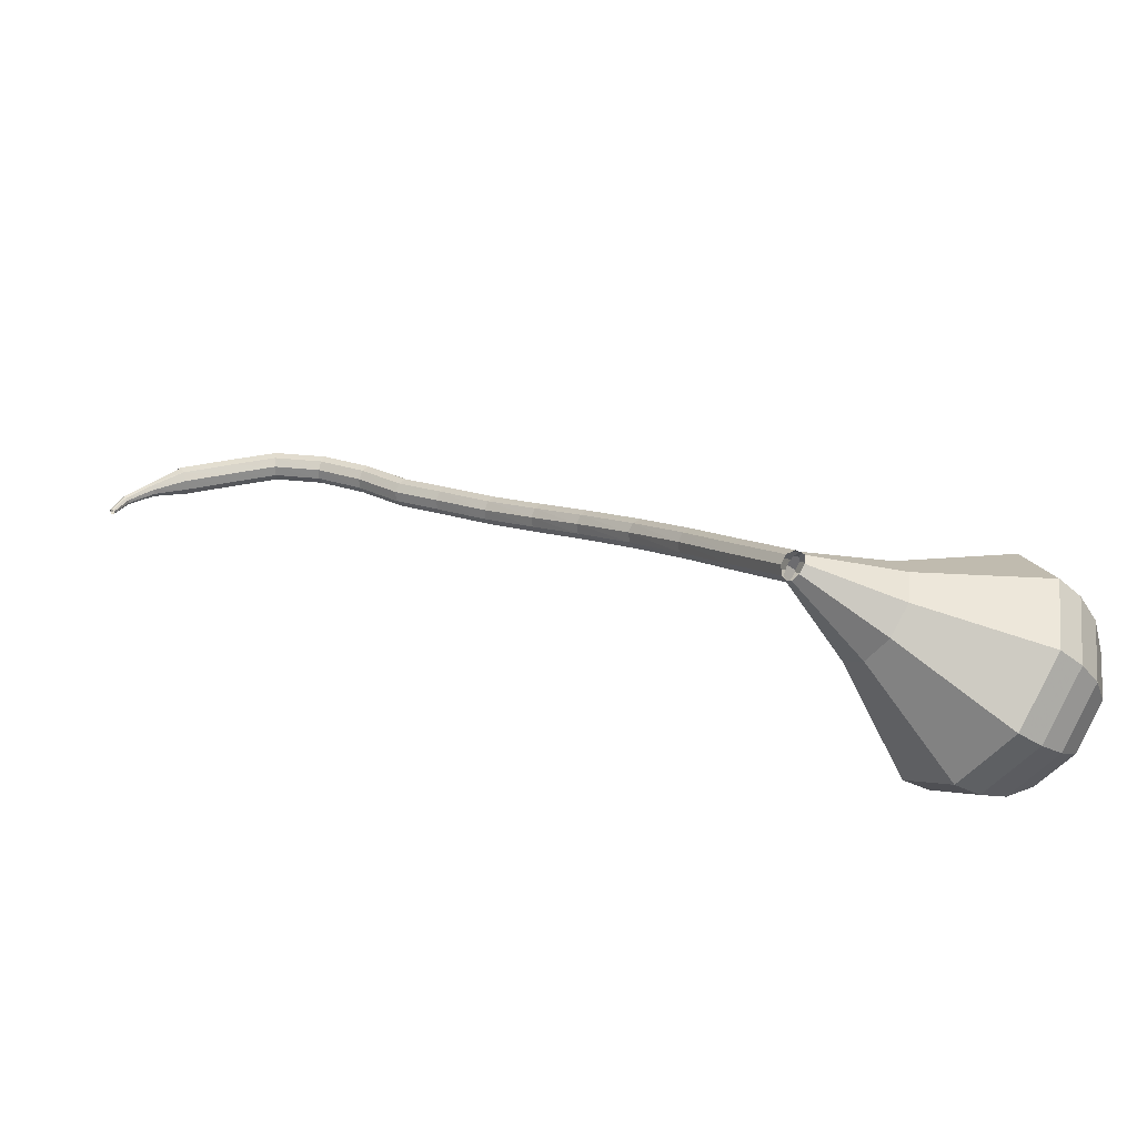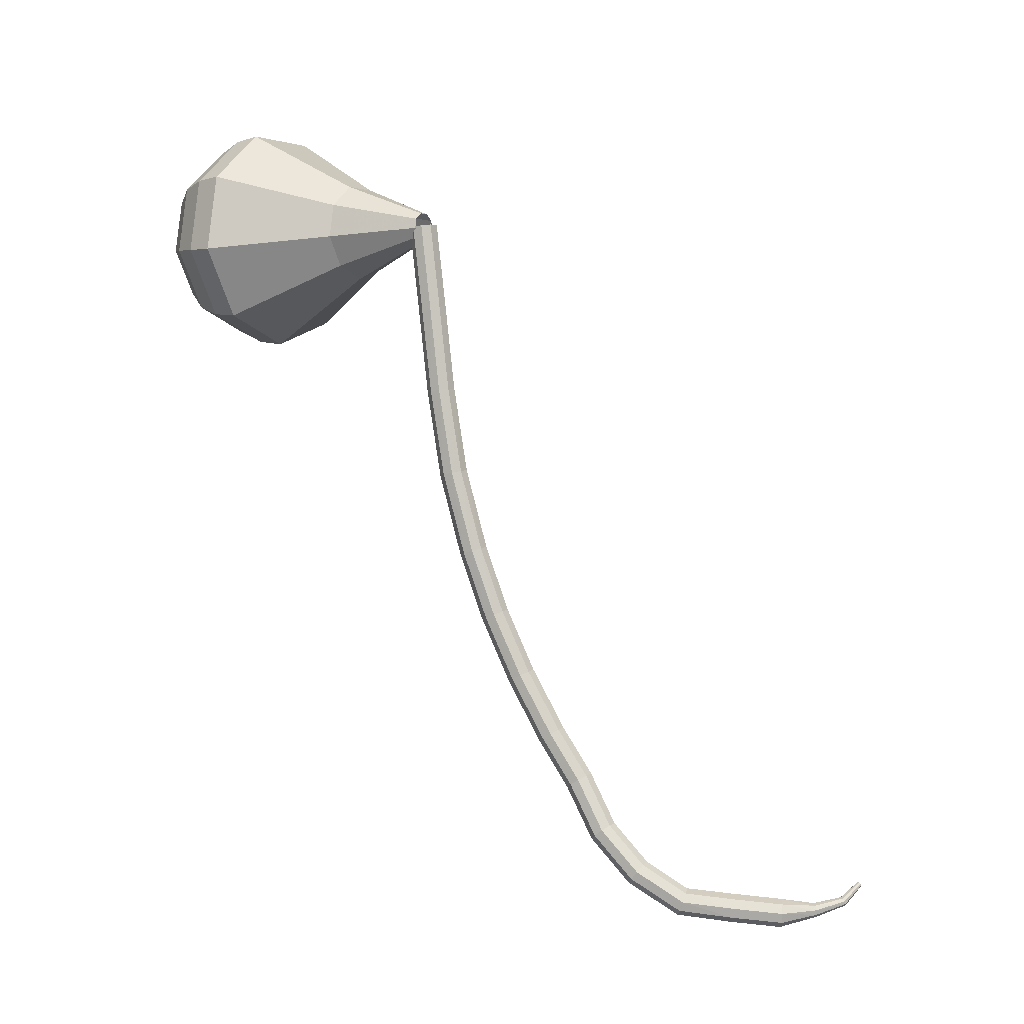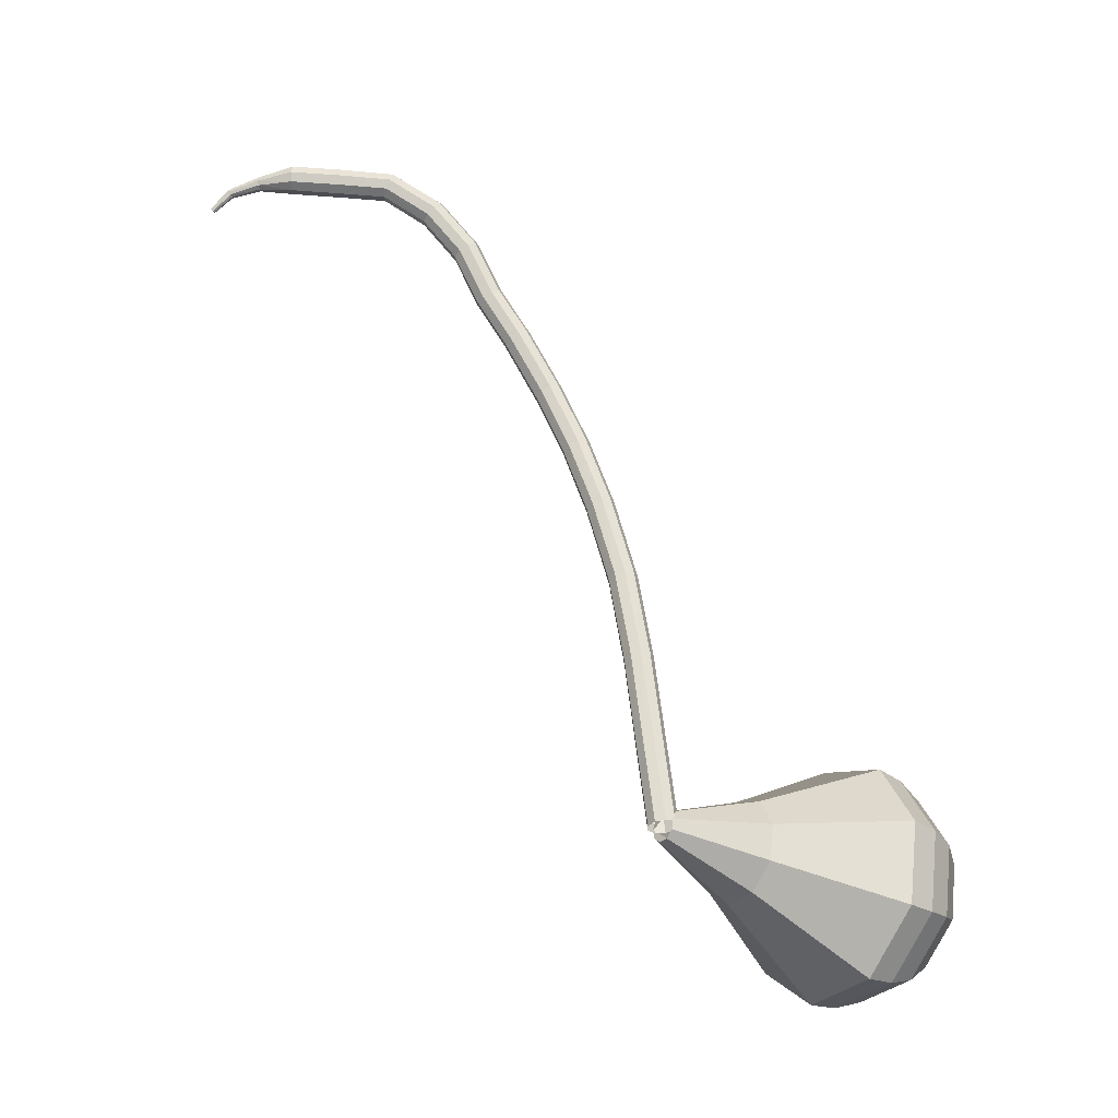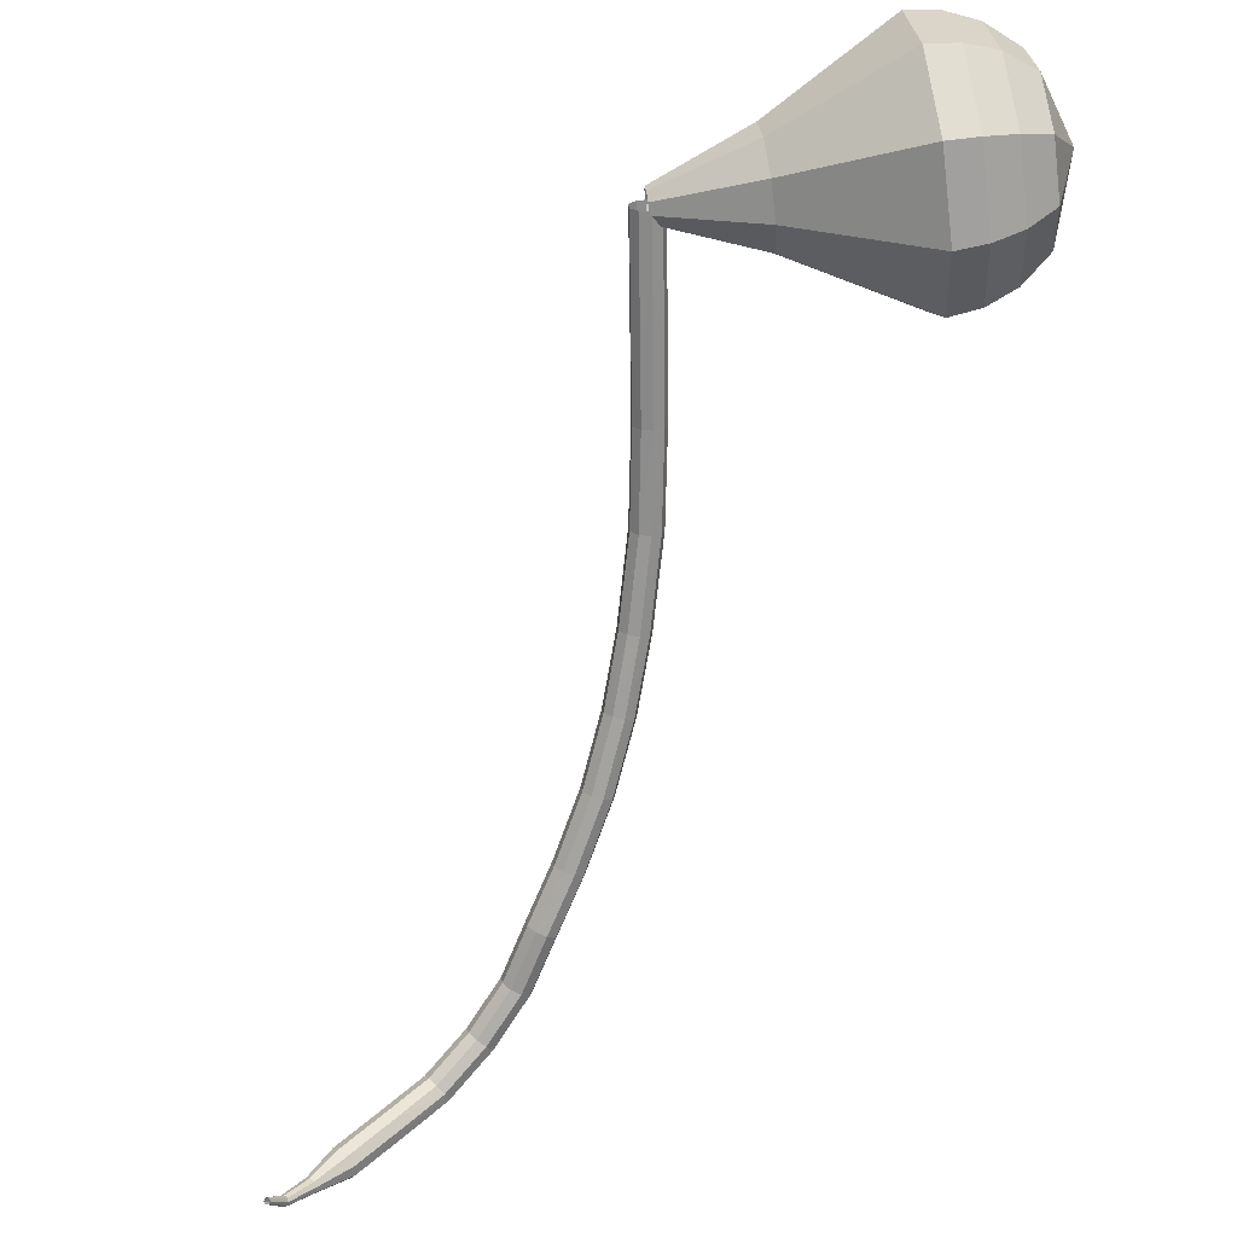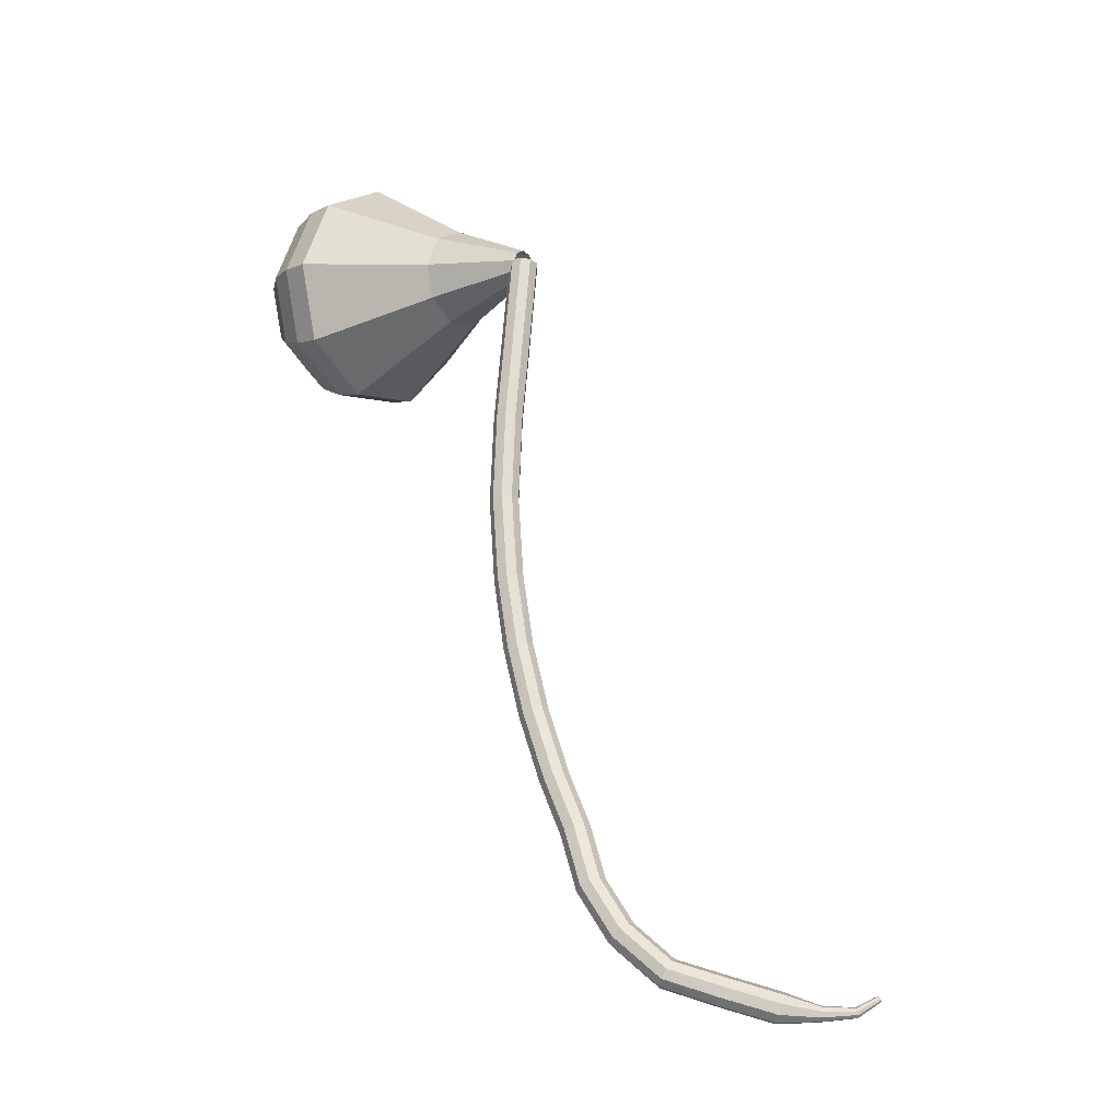
<metadata>
{"format":"obj","ext":"obj","renderer":"f3d","projection":"perspective","resolution":1024,"background":"white","views":[{"elev":25.4,"azim":164.6,"up":"+Z"},{"elev":74.5,"azim":7.0,"up":"+Z"},{"elev":73.9,"azim":-173.1,"up":"+Z"},{"elev":46.4,"azim":137.9,"up":"+Y"},{"elev":52.7,"azim":18.1,"up":"+Z"}]}
</metadata>
<code>
g tube1
v 217.6 128.8 162
v 217.7 129 161.4
v 218.3 129.2 161.1
v 219 129.4 161.2
v 219.4 129.3 161.7
v 219.5 129.2 162.3
v 219.1 128.9 162.8
v 218.4 128.7 163
v 217.8 128.7 162.6
v 217.6 128.8 162
v 218.9 123.3 160.4
v 219.1 123.5 159.8
v 219.6 123.7 159.5
v 220.3 123.8 159.6
v 220.7 123.8 160.1
v 220.8 123.6 160.8
v 220.4 123.4 161.3
v 219.7 123.2 161.4
v 219.2 123.1 161
v 218.9 123.3 160.4
v 220.2 117.6 158.8
v 220.4 117.8 158.2
v 221 118 157.9
v 221.6 118.2 158
v 222.1 118.1 158.5
v 222.1 118 159.2
v 221.7 117.7 159.7
v 221.1 117.5 159.8
v 220.5 117.5 159.4
v 220.2 117.6 158.8
v 221.9 111.9 157.2
v 222 112.1 156.6
v 222.6 112.4 156.3
v 223.2 112.6 156.4
v 223.7 112.6 156.9
v 223.7 112.4 157.6
v 223.3 112.2 158.1
v 222.7 111.9 158.2
v 222.1 111.8 157.9
v 221.9 111.9 157.2
v 224 106.5 155.8
v 224.1 106.8 155.2
v 224.6 107.1 154.9
v 225.3 107.3 155
v 225.7 107.4 155.5
v 225.8 107.3 156.2
v 225.4 107 156.7
v 224.8 106.7 156.8
v 224.3 106.5 156.5
v 224 106.5 155.8
v 226.1 102.2 154.8
v 226.3 102.4 154.1
v 226.7 102.8 153.8
v 227.4 103.1 153.9
v 227.8 103.2 154.4
v 227.9 103.1 155.1
v 227.5 102.8 155.6
v 226.9 102.4 155.7
v 226.4 102.2 155.4
v 226.1 102.2 154.8
v 228.6 98.09 153.9
v 228.7 98.3 153.2
v 229.2 98.66 152.9
v 229.8 99.01 153
v 230.2 99.18 153.5
v 230.2 99.09 154.2
v 229.9 98.79 154.7
v 229.3 98.41 154.9
v 228.8 98.14 154.5
v 228.6 98.09 153.9
v 231.3 94.15 153.3
v 231.4 94.34 152.7
v 231.9 94.72 152.3
v 232.4 95.11 152.5
v 232.8 95.32 153
v 232.9 95.26 153.7
v 232.5 94.96 154.2
v 232 94.55 154.3
v 231.5 94.23 154
v 231.3 94.15 153.3
v 233.6 91.15 153
v 233.8 91.31 152.3
v 234.3 91.67 152
v 234.8 92.05 152.1
v 235.2 92.28 152.6
v 235.2 92.24 153.3
v 234.9 91.96 153.8
v 234.3 91.57 153.9
v 233.8 91.25 153.6
v 233.6 91.15 153
v 235.8 87.71 152.8
v 235.9 87.87 152.2
v 236.4 88.24 151.9
v 236.9 88.67 152
v 237.3 88.94 152.5
v 237.3 88.93 153.2
v 236.9 88.65 153.7
v 236.4 88.23 153.8
v 236 87.85 153.5
v 235.8 87.71 152.8
v 238.7 84.93 152.9
v 238.9 85.12 152.2
v 239.2 85.6 151.9
v 239.6 86.16 152
v 239.8 86.52 152.5
v 239.8 86.52 153.2
v 239.6 86.16 153.7
v 239.2 85.61 153.9
v 238.9 85.12 153.5
v 238.7 84.93 152.9
v 242.4 83.11 152.9
v 242.4 83.34 152.2
v 242.6 83.92 151.9
v 242.7 84.58 152
v 242.9 85 152.5
v 242.9 84.99 153.2
v 242.8 84.56 153.7
v 242.6 83.91 153.8
v 242.5 83.34 153.5
v 242.4 83.11 152.9
v 246.1 83.09 152.7
v 246.1 83.32 152
v 246.1 83.92 151.7
v 246.1 84.59 151.8
v 246.1 85.03 152.3
v 246.1 85.03 153
v 246.2 84.59 153.5
v 246.2 83.92 153.7
v 246.2 83.33 153.3
v 246.1 83.09 152.7
v 249.7 83.17 152.5
v 249.6 83.4 151.9
v 249.6 83.99 151.5
v 249.5 84.66 151.6
v 249.5 85.1 152.2
v 249.5 85.1 152.8
v 249.6 84.67 153.4
v 249.7 84 153.5
v 249.7 83.41 153.1
v 249.7 83.17 152.5
v 252.2 84.21 152.3
v 252.1 84.31 151.9
v 252 84.58 151.8
v 251.9 84.91 151.8
v 251.9 85.13 152.1
v 251.9 85.14 152.4
v 252 84.94 152.7
v 252.1 84.62 152.7
v 252.2 84.33 152.6
v 252.2 84.21 152.3
v 254.2 85.29 152
v 254.2 85.34 151.8
v 254.1 85.49 151.7
v 253.9 85.67 151.7
v 253.9 85.8 151.9
v 253.9 85.82 152.1
v 254 85.71 152.3
v 254.1 85.53 152.3
v 254.2 85.37 152.2
v 254.2 85.29 152
v 255.3 86.82 151.8
v 255.3 86.84 151.7
v 255.2 86.9 151.6
v 255.1 86.99 151.6
v 255 87.05 151.7
v 255 87.06 151.9
v 255.1 87.02 152
v 255.2 86.93 152
v 255.3 86.86 151.9
v 255.3 86.82 151.8
f 1 2 12
f 12 11 1
f 2 3 13
f 13 12 2
f 3 4 14
f 14 13 3
f 4 5 15
f 15 14 4
f 5 6 16
f 16 15 5
f 6 7 17
f 17 16 6
f 7 8 18
f 18 17 7
f 8 9 19
f 19 18 8
f 9 10 20
f 20 19 9
f 11 12 22
f 22 21 11
f 12 13 23
f 23 22 12
f 13 14 24
f 24 23 13
f 14 15 25
f 25 24 14
f 15 16 26
f 26 25 15
f 16 17 27
f 27 26 16
f 17 18 28
f 28 27 17
f 18 19 29
f 29 28 18
f 19 20 30
f 30 29 19
f 21 22 32
f 32 31 21
f 22 23 33
f 33 32 22
f 23 24 34
f 34 33 23
f 24 25 35
f 35 34 24
f 25 26 36
f 36 35 25
f 26 27 37
f 37 36 26
f 27 28 38
f 38 37 27
f 28 29 39
f 39 38 28
f 29 30 40
f 40 39 29
f 31 32 42
f 42 41 31
f 32 33 43
f 43 42 32
f 33 34 44
f 44 43 33
f 34 35 45
f 45 44 34
f 35 36 46
f 46 45 35
f 36 37 47
f 47 46 36
f 37 38 48
f 48 47 37
f 38 39 49
f 49 48 38
f 39 40 50
f 50 49 39
f 41 42 52
f 52 51 41
f 42 43 53
f 53 52 42
f 43 44 54
f 54 53 43
f 44 45 55
f 55 54 44
f 45 46 56
f 56 55 45
f 46 47 57
f 57 56 46
f 47 48 58
f 58 57 47
f 48 49 59
f 59 58 48
f 49 50 60
f 60 59 49
f 51 52 62
f 62 61 51
f 52 53 63
f 63 62 52
f 53 54 64
f 64 63 53
f 54 55 65
f 65 64 54
f 55 56 66
f 66 65 55
f 56 57 67
f 67 66 56
f 57 58 68
f 68 67 57
f 58 59 69
f 69 68 58
f 59 60 70
f 70 69 59
f 61 62 72
f 72 71 61
f 62 63 73
f 73 72 62
f 63 64 74
f 74 73 63
f 64 65 75
f 75 74 64
f 65 66 76
f 76 75 65
f 66 67 77
f 77 76 66
f 67 68 78
f 78 77 67
f 68 69 79
f 79 78 68
f 69 70 80
f 80 79 69
f 71 72 82
f 82 81 71
f 72 73 83
f 83 82 72
f 73 74 84
f 84 83 73
f 74 75 85
f 85 84 74
f 75 76 86
f 86 85 75
f 76 77 87
f 87 86 76
f 77 78 88
f 88 87 77
f 78 79 89
f 89 88 78
f 79 80 90
f 90 89 79
f 81 82 92
f 92 91 81
f 82 83 93
f 93 92 82
f 83 84 94
f 94 93 83
f 84 85 95
f 95 94 84
f 85 86 96
f 96 95 85
f 86 87 97
f 97 96 86
f 87 88 98
f 98 97 87
f 88 89 99
f 99 98 88
f 89 90 100
f 100 99 89
f 91 92 102
f 102 101 91
f 92 93 103
f 103 102 92
f 93 94 104
f 104 103 93
f 94 95 105
f 105 104 94
f 95 96 106
f 106 105 95
f 96 97 107
f 107 106 96
f 97 98 108
f 108 107 97
f 98 99 109
f 109 108 98
f 99 100 110
f 110 109 99
f 101 102 112
f 112 111 101
f 102 103 113
f 113 112 102
f 103 104 114
f 114 113 103
f 104 105 115
f 115 114 104
f 105 106 116
f 116 115 105
f 106 107 117
f 117 116 106
f 107 108 118
f 118 117 107
f 108 109 119
f 119 118 108
f 109 110 120
f 120 119 109
f 111 112 122
f 122 121 111
f 112 113 123
f 123 122 112
f 113 114 124
f 124 123 113
f 114 115 125
f 125 124 114
f 115 116 126
f 126 125 115
f 116 117 127
f 127 126 116
f 117 118 128
f 128 127 117
f 118 119 129
f 129 128 118
f 119 120 130
f 130 129 119
f 121 122 132
f 132 131 121
f 122 123 133
f 133 132 122
f 123 124 134
f 134 133 123
f 124 125 135
f 135 134 124
f 125 126 136
f 136 135 125
f 126 127 137
f 137 136 126
f 127 128 138
f 138 137 127
f 128 129 139
f 139 138 128
f 129 130 140
f 140 139 129
f 131 132 142
f 142 141 131
f 132 133 143
f 143 142 132
f 133 134 144
f 144 143 133
f 134 135 145
f 145 144 134
f 135 136 146
f 146 145 135
f 136 137 147
f 147 146 136
f 137 138 148
f 148 147 137
f 138 139 149
f 149 148 138
f 139 140 150
f 150 149 139
f 141 142 152
f 152 151 141
f 142 143 153
f 153 152 142
f 143 144 154
f 154 153 143
f 144 145 155
f 155 154 144
f 145 146 156
f 156 155 145
f 146 147 157
f 157 156 146
f 147 148 158
f 158 157 147
f 148 149 159
f 159 158 148
f 149 150 160
f 160 159 149
f 151 152 162
f 162 161 151
f 152 153 163
f 163 162 152
f 153 154 164
f 164 163 153
f 154 155 165
f 165 164 154
f 155 156 166
f 166 165 155
f 156 157 167
f 167 166 156
f 157 158 168
f 168 167 157
f 158 159 169
f 169 168 158
f 159 160 170
f 170 169 159
v 218.6 130 162
v 219 129.8 161.5
v 219.1 129.2 161.2
v 219 128.5 161.3
v 218.6 128.1 161.7
v 218.3 128.1 162.3
v 218 128.6 162.7
v 218 129.2 162.8
v 218.2 129.8 162.5
v 218.6 130 162
v 213.8 132.9 158.6
v 215 132 156.7
v 215.5 129.9 155.8
v 215.1 127.6 156.1
v 214 126.2 157.6
v 212.6 126.3 159.5
v 211.7 127.9 161
v 211.7 130.2 161.3
v 212.5 132.2 160.4
v 213.8 132.9 158.6
v 212.3 134.2 157.4
v 213.9 132.9 155
v 214.5 130.2 153.7
v 214 127.1 154.1
v 212.4 125.2 156.1
v 210.7 125.4 158.7
v 209.5 127.5 160.7
v 209.4 130.6 161.1
v 210.5 133.2 159.8
v 212.3 134.2 157.4
v 210.8 135.4 156.3
v 212.7 133.9 153.2
v 213.6 130.4 151.6
v 212.8 126.6 152.2
v 210.9 124.3 154.7
v 208.7 124.5 157.9
v 207.2 127.1 160.4
v 207.2 131 160.9
v 208.6 134.3 159.3
v 210.8 135.4 156.3
v 209.2 136.7 155.1
v 211.6 134.9 151.5
v 212.6 130.7 149.6
v 211.7 126.2 150.3
v 209.4 123.3 153.2
v 206.8 123.5 157.1
v 205 126.7 160
v 204.9 131.4 160.7
v 206.6 135.3 158.8
v 209.2 136.7 155.1
v 207.7 138 154
v 210.4 135.9 149.8
v 211.6 131 147.5
v 210.6 125.7 148.3
v 207.9 122.4 151.8
v 204.8 122.6 156.2
v 202.7 126.3 159.7
v 202.6 131.8 160.5
v 204.6 136.4 158.2
v 207.7 138 154
v 206 137.9 152.9
v 208.7 135.8 148.8
v 209.8 131.1 146.6
v 208.8 126 147.3
v 206.3 122.8 150.7
v 203.2 123 155
v 201.2 126.6 158.4
v 201.1 131.8 159.1
v 203 136.3 157
v 206 137.9 152.9
v 204.3 137.2 151.7
v 206.7 135.4 148.1
v 207.7 131.1 146.1
v 206.8 126.5 146.8
v 204.5 123.7 149.8
v 201.8 123.9 153.7
v 200 127.1 156.7
v 200 131.8 157.3
v 201.6 135.8 155.4
v 204.3 137.2 151.7
v 202.5 135.7 150.6
v 204.4 134.3 147.8
v 205.1 131.1 146.3
v 204.5 127.6 146.8
v 202.7 125.4 149.1
v 200.6 125.5 152.1
v 199.3 128 154.4
v 199.2 131.6 154.9
v 200.5 134.6 153.4
v 202.5 135.7 150.6
v 200.4 130.6 149.4
v 200.4 130.6 149.4
v 200.4 130.6 149.4
v 200.4 130.6 149.4
v 200.4 130.6 149.4
v 200.4 130.6 149.4
v 200.4 130.6 149.4
v 200.4 130.6 149.4
v 200.4 130.6 149.4
v 200.4 130.6 149.4
f 171 172 182
f 182 181 171
f 172 173 183
f 183 182 172
f 173 174 184
f 184 183 173
f 174 175 185
f 185 184 174
f 175 176 186
f 186 185 175
f 176 177 187
f 187 186 176
f 177 178 188
f 188 187 177
f 178 179 189
f 189 188 178
f 179 180 190
f 190 189 179
f 181 182 192
f 192 191 181
f 182 183 193
f 193 192 182
f 183 184 194
f 194 193 183
f 184 185 195
f 195 194 184
f 185 186 196
f 196 195 185
f 186 187 197
f 197 196 186
f 187 188 198
f 198 197 187
f 188 189 199
f 199 198 188
f 189 190 200
f 200 199 189
f 191 192 202
f 202 201 191
f 192 193 203
f 203 202 192
f 193 194 204
f 204 203 193
f 194 195 205
f 205 204 194
f 195 196 206
f 206 205 195
f 196 197 207
f 207 206 196
f 197 198 208
f 208 207 197
f 198 199 209
f 209 208 198
f 199 200 210
f 210 209 199
f 201 202 212
f 212 211 201
f 202 203 213
f 213 212 202
f 203 204 214
f 214 213 203
f 204 205 215
f 215 214 204
f 205 206 216
f 216 215 205
f 206 207 217
f 217 216 206
f 207 208 218
f 218 217 207
f 208 209 219
f 219 218 208
f 209 210 220
f 220 219 209
f 211 212 222
f 222 221 211
f 212 213 223
f 223 222 212
f 213 214 224
f 224 223 213
f 214 215 225
f 225 224 214
f 215 216 226
f 226 225 215
f 216 217 227
f 227 226 216
f 217 218 228
f 228 227 217
f 218 219 229
f 229 228 218
f 219 220 230
f 230 229 219
f 221 222 232
f 232 231 221
f 222 223 233
f 233 232 222
f 223 224 234
f 234 233 223
f 224 225 235
f 235 234 224
f 225 226 236
f 236 235 225
f 226 227 237
f 237 236 226
f 227 228 238
f 238 237 227
f 228 229 239
f 239 238 228
f 229 230 240
f 240 239 229
f 231 232 242
f 242 241 231
f 232 233 243
f 243 242 232
f 233 234 244
f 244 243 233
f 234 235 245
f 245 244 234
f 235 236 246
f 246 245 235
f 236 237 247
f 247 246 236
f 237 238 248
f 248 247 237
f 238 239 249
f 249 248 238
f 239 240 250
f 250 249 239
f 241 242 252
f 252 251 241
f 242 243 253
f 253 252 242
f 243 244 254
f 254 253 243
f 244 245 255
f 255 254 244
f 245 246 256
f 256 255 245
f 246 247 257
f 257 256 246
f 247 248 258
f 258 257 247
f 248 249 259
f 259 258 248
f 249 250 260
f 260 259 249
f 251 252 262
f 262 261 251
f 252 253 263
f 263 262 252
f 253 254 264
f 264 263 253
f 254 255 265
f 265 264 254
f 255 256 266
f 266 265 255
f 256 257 267
f 267 266 256
f 257 258 268
f 268 267 257
f 258 259 269
f 269 268 258
f 259 260 270
f 270 269 259
g

</code>
